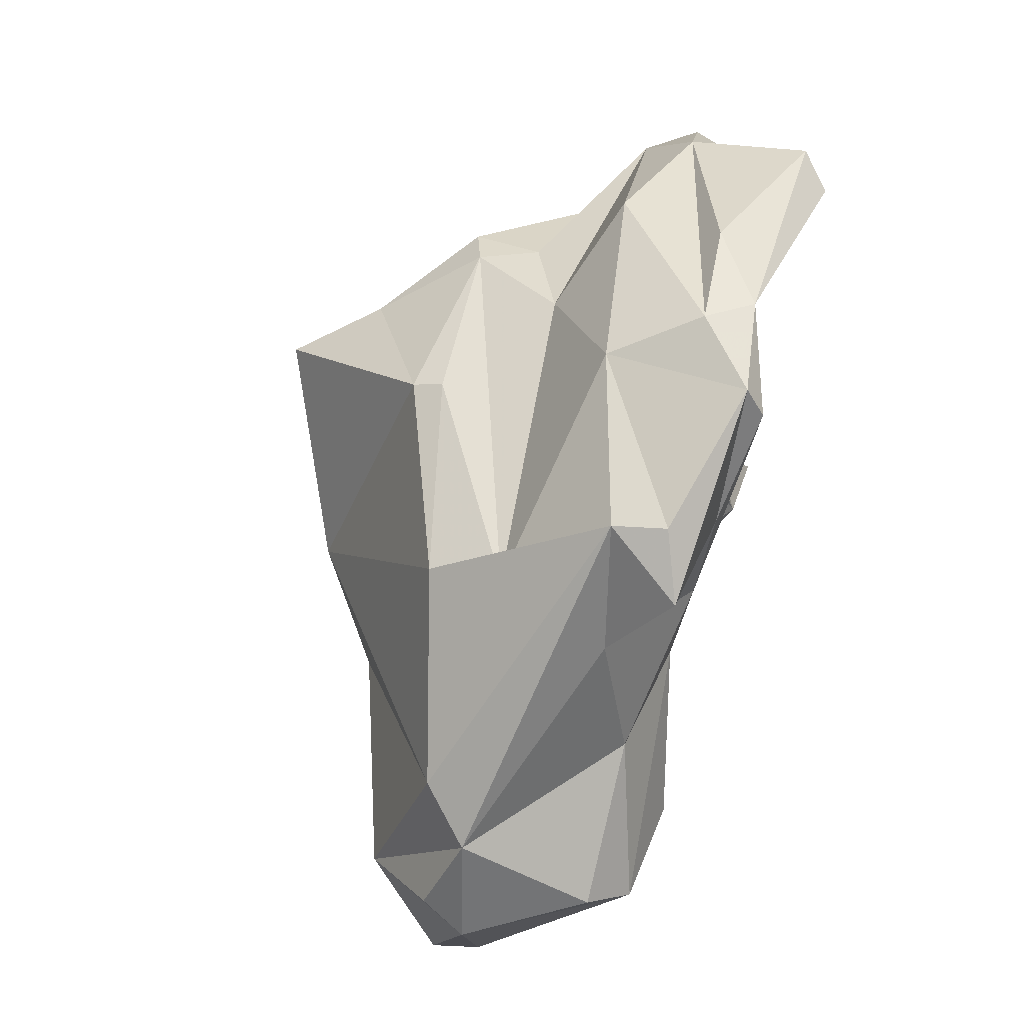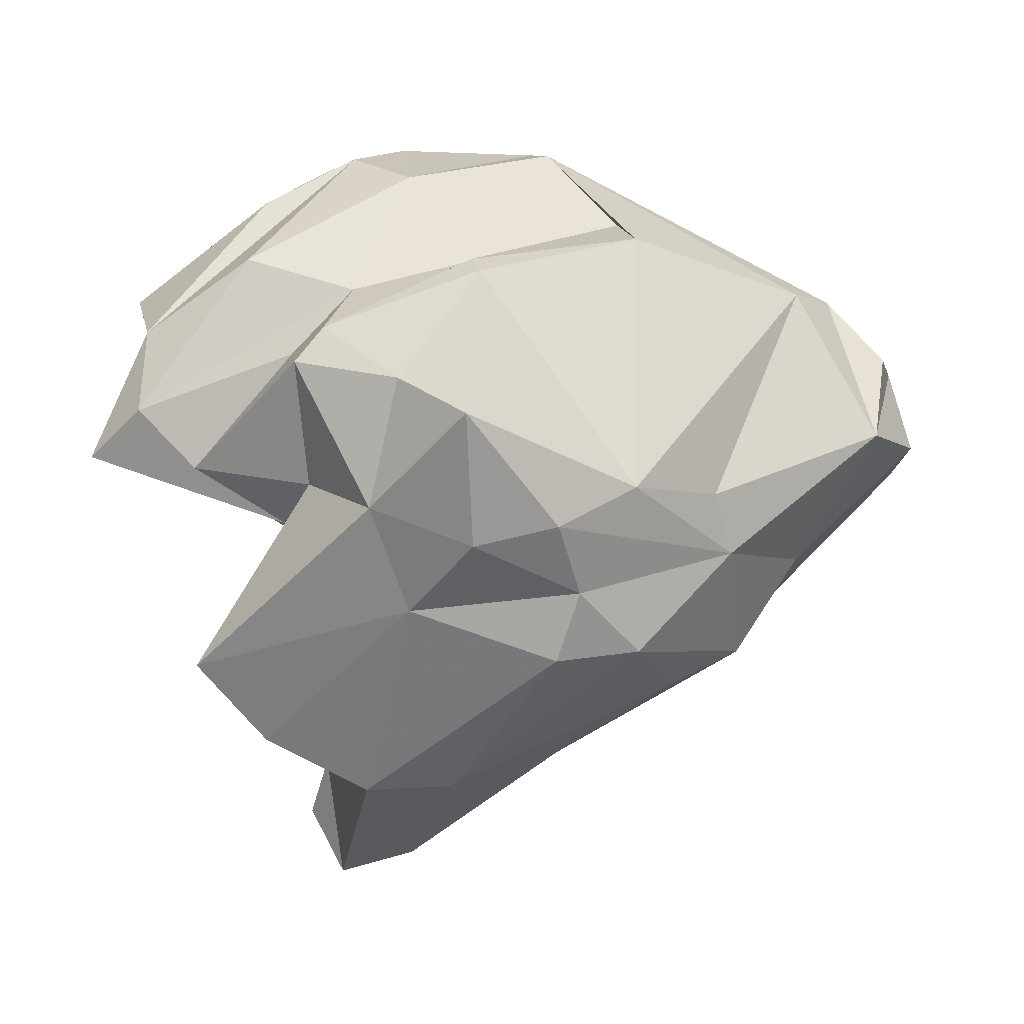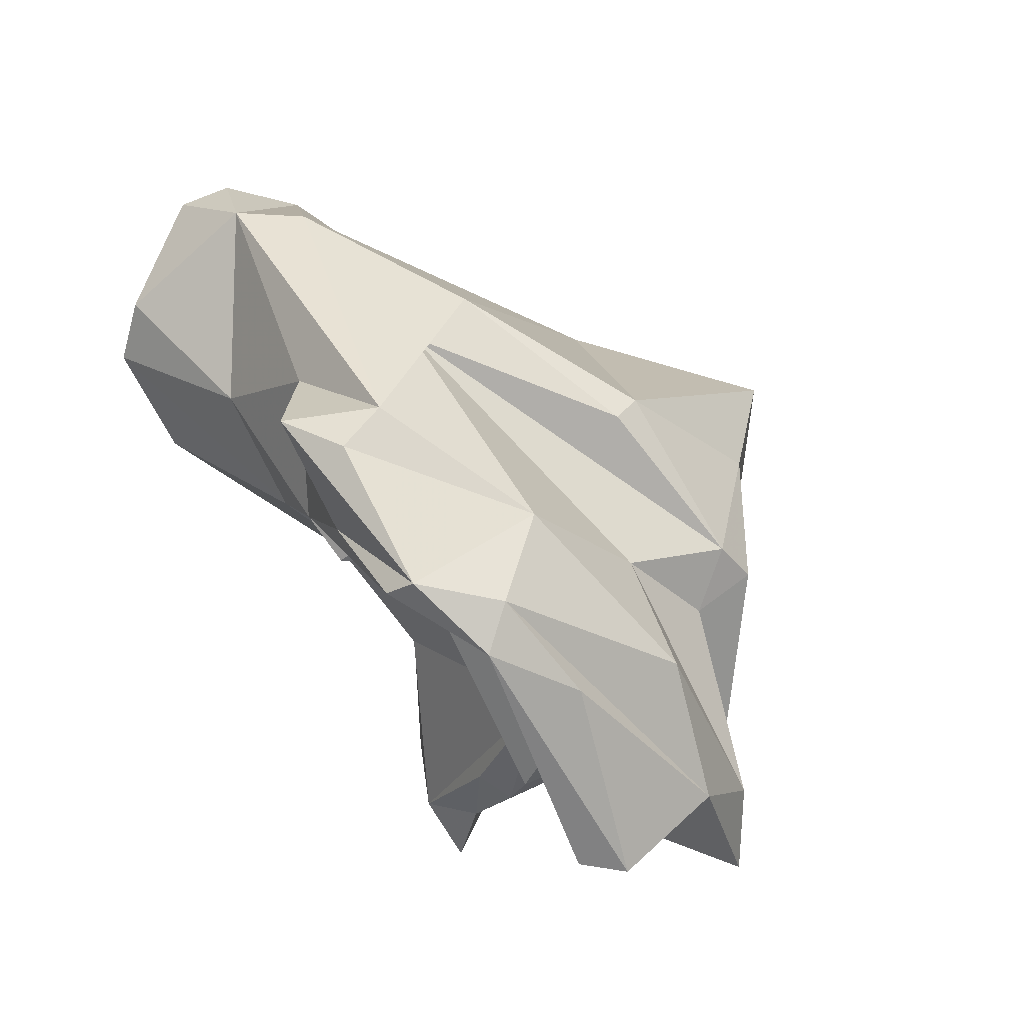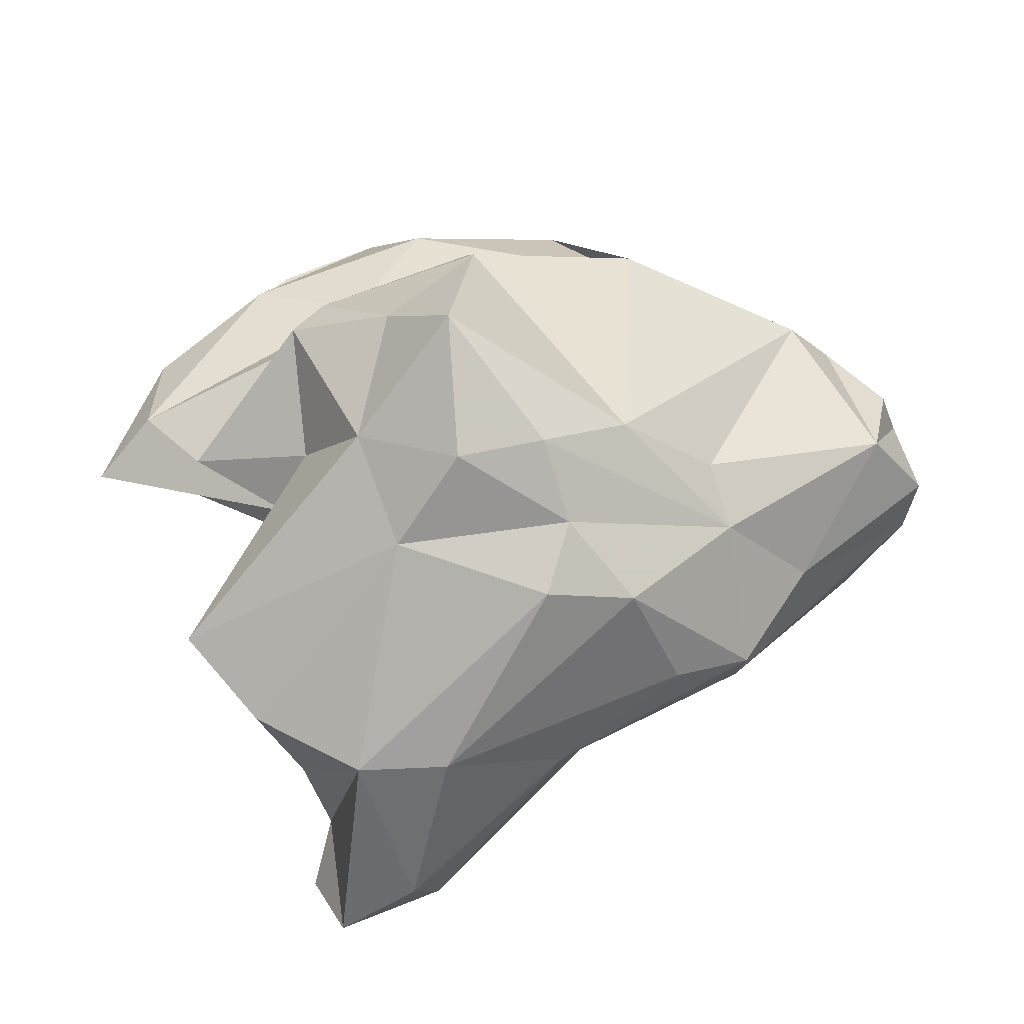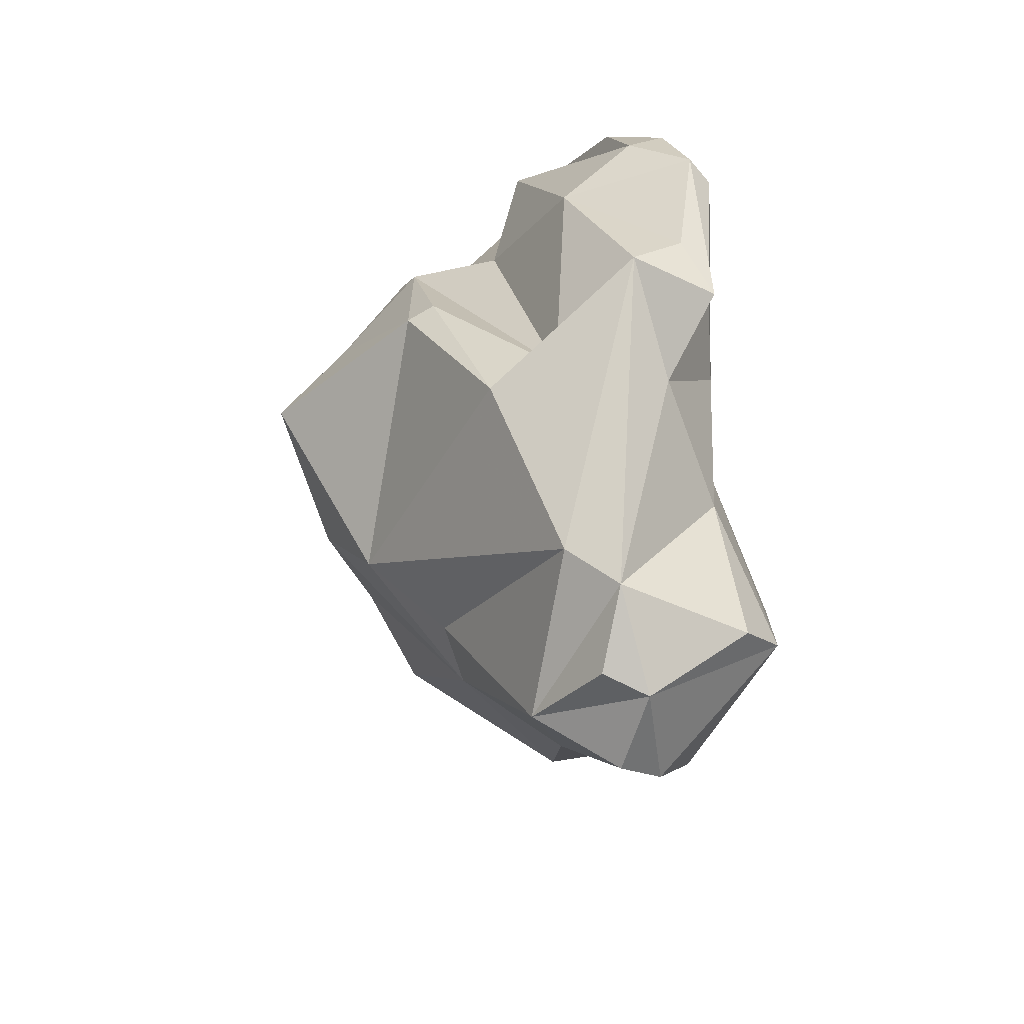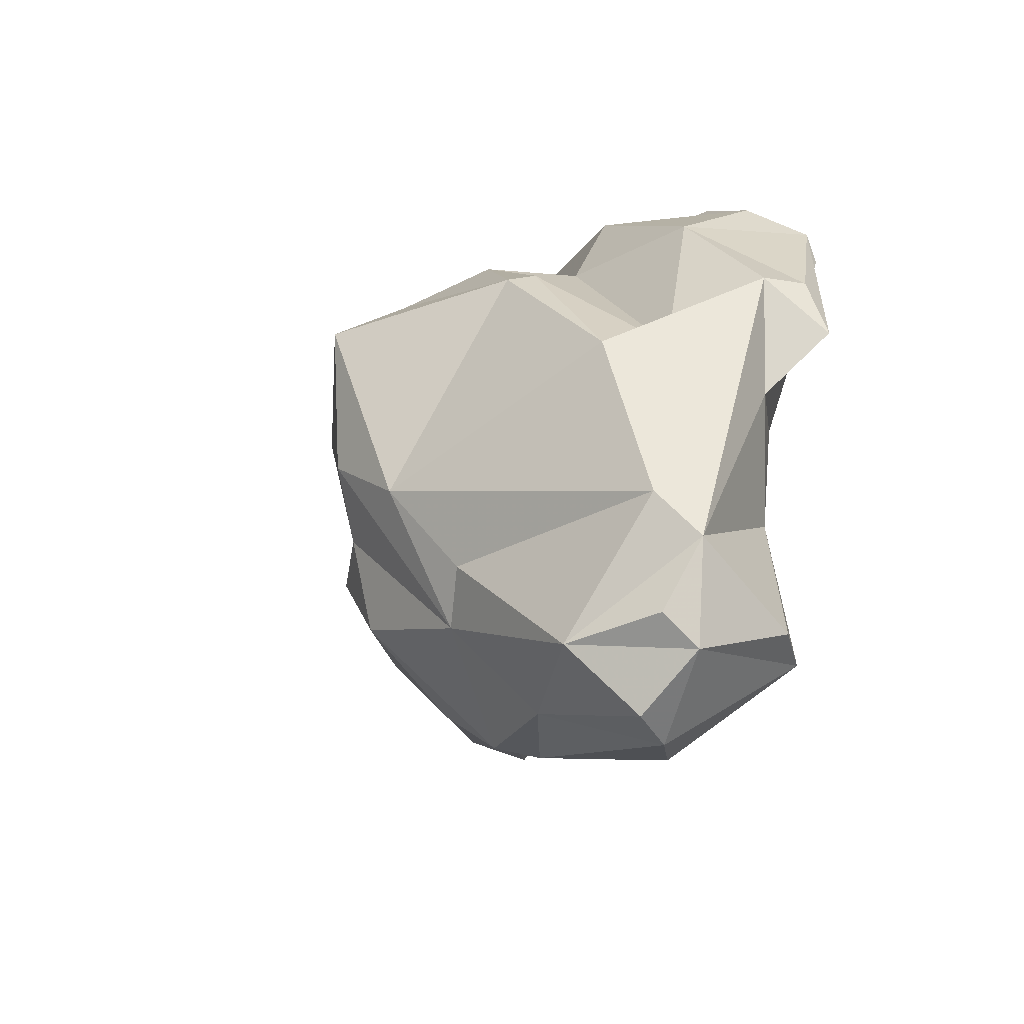
<metadata>
{"format":"obj","ext":"obj","renderer":"f3d","projection":"perspective","resolution":1024,"background":"white","views":[{"elev":79.6,"azim":23.1,"up":"+Z"},{"elev":0.7,"azim":-92.0,"up":"+Z"},{"elev":72.2,"azim":146.8,"up":"+Z"},{"elev":-22.9,"azim":-88.0,"up":"+Z"},{"elev":-47.7,"azim":-1.4,"up":"+Y"},{"elev":-61.3,"azim":-24.8,"up":"+Y"}]}
</metadata>
<code>
v 125.4 288.7 71.9
v 123 289.1 78.09
v 126.3 292.3 79.85
v 128.1 280.8 74.68
v 125.7 284.7 72.81
v 126.8 293.6 73.69
v 128 283.5 69.59
v 128.9 284.6 66.26
v 129.3 297.3 80.74
v 134.5 289.6 59.54
v 134.3 280.3 87.22
v 130 288.3 85.23
v 133.2 275.6 71.35
v 128.5 291.7 68.73
v 130.5 280.5 66.61
v 131.5 296.7 74.81
v 134.4 293.9 59.37
v 133.2 302.4 65.78
v 131.3 288.7 85.91
v 134.2 299 61.96
v 133.8 302.5 75.63
v 135.9 278.3 64.57
v 130.1 295.9 82.46
v 132.2 276.5 74.32
v 134 298 72.85
v 132.4 297.6 81.27
v 135 305.4 78.57
v 136.6 267.6 77.34
v 138.7 298.2 65.25
v 135.7 300 86.25
v 137.5 281 88.24
v 137.7 284.1 60.89
v 138.6 297.1 60.72
v 137.9 271.6 84.69
v 136.9 308.1 76.21
v 134.5 294.6 84.64
v 141.6 291.7 55.14
v 138.1 274.7 66.07
v 143.7 295.5 53.81
v 138.3 271.6 70.87
v 138.6 305.3 76.78
v 140.4 295.3 76.03
v 139.6 300.3 78.79
v 138 291.8 90.74
v 135.8 297.4 72.23
v 140.1 282.9 62.43
v 139.7 266.7 81.38
v 138.5 289.4 88.97
v 139 287.6 87.23
v 137.3 305.2 82.63
v 140.7 275.1 66.24
v 140.2 305.4 82.26
v 140.8 265 76.73
v 141.3 284.5 92.32
v 143.4 299.4 77.42
v 140.8 289.5 80.51
v 140.3 298.7 81.55
v 140.5 299.3 89.7
v 144.2 276.3 68.98
v 142.8 265.8 75.31
v 142.6 306.3 84.54
v 142.6 288.9 82.99
v 141.8 288.9 73.82
v 142.8 297.3 63.66
v 141.4 294.7 92.11
v 144.6 290.6 55.94
v 139.8 295.3 71.36
v 145.5 291.6 91.95
v 144.2 304.8 84.47
v 140.5 269.6 84.46
v 144.5 268.9 72.69
v 145.1 282.4 91.68
v 142.6 287.3 64.04
v 143.3 296.2 91.66
v 145.4 286.9 83.5
v 143 280 88.2
v 143.7 295.5 64.21
v 143.6 285.2 92.67
v 145.4 287.1 88.82
v 146.1 297.2 56.75
v 142 266 80.68
v 144.5 296.3 59.69
v 146.7 269.6 81.29
v 145.7 284.6 84.57
v 148.5 270.8 79.26
v 144.4 292.2 92.99
v 145.5 276.9 82.76
v 146.3 294.2 58.36
v 145.8 282.1 80.34
v 148.5 275.3 77.11
g foo
f 13 38 40
f 51 40 38
f 38 13 15
f 22 38 15
f 32 51 38
f 7 15 13
f 32 38 22
f 51 32 46
f 22 15 10
f 7 8 15
f 10 15 8
f 32 22 10
f 66 46 32
f 8 17 10
f 37 32 10
f 66 32 37
f 39 37 17
f 37 10 17
f 66 37 39
f 40 53 28
f 60 53 40
f 71 60 51
f 28 24 13
f 40 28 13
f 51 60 40
f 59 71 51
f 24 4 13
f 7 13 5
f 13 4 5
f 46 59 51
f 59 46 73
f 7 5 1
f 7 1 14
f 8 7 14
f 46 88 73
f 88 46 66
f 8 14 17
f 88 66 39
f 80 88 39
f 14 20 17
f 33 82 17
f 17 82 39
f 82 80 39
f 33 17 20
f 47 28 81
f 53 81 28
f 60 81 53
f 60 85 81
f 71 85 60
f 34 24 28
f 85 71 59
f 90 85 59
f 24 34 4
f 4 2 5
f 1 5 2
f 59 73 67
f 14 1 6
f 1 2 6
f 77 67 88
f 67 73 88
f 77 82 64
f 82 77 88
f 88 80 82
f 6 18 14
f 33 29 82
f 29 64 82
f 20 14 18
f 29 33 20
f 29 20 18
f 70 28 47
f 70 47 81
f 83 70 81
f 34 28 70
f 83 81 85
f 63 90 59
f 4 11 12
f 11 4 34
f 4 12 2
f 12 3 2
f 67 42 59
f 42 63 59
f 2 3 6
f 64 45 67
f 77 64 67
f 16 18 6
f 18 16 25
f 64 29 45
f 18 25 45
f 29 18 45
f 70 83 87
f 85 87 83
f 85 90 89
f 87 85 89
f 63 89 90
f 89 63 56
f 23 3 12
f 56 63 42
f 23 9 3
f 3 9 6
f 16 6 9
f 45 42 67
f 21 16 9
f 21 25 16
f 11 34 54
f 54 34 70
f 54 70 76
f 76 70 87
f 31 11 54
f 87 84 76
f 84 87 89
f 19 11 31
f 19 12 11
f 89 62 84
f 84 62 75
f 62 89 56
f 19 23 12
f 31 23 19
f 23 31 36
f 42 62 56
f 26 23 36
f 9 23 26
f 36 27 26
f 55 62 42
f 45 43 42
f 43 55 42
f 26 21 9
f 21 26 27
f 25 41 45
f 41 43 45
f 25 21 27
f 41 25 35
f 27 35 25
f 72 54 76
f 72 76 79
f 76 84 79
f 54 44 31
f 44 36 31
f 84 75 49
f 75 62 49
f 30 36 44
f 57 48 49
f 57 49 62
f 36 30 27
f 55 57 62
f 30 50 27
f 55 43 57
f 41 52 43
f 52 57 43
f 35 27 50
f 50 52 35
f 52 41 35
f 78 54 72
f 86 78 72
f 79 86 72
f 44 54 78
f 44 78 86
f 68 86 79
f 84 49 68
f 84 68 79
f 65 44 86
f 49 48 68
f 30 44 65
f 68 48 74
f 50 30 65
f 58 50 65
f 74 48 69
f 58 61 50
f 69 48 57
f 52 50 61
f 57 52 61
f 69 57 61
f 74 86 68
f 74 65 86
f 58 65 74
f 61 58 74
f 61 74 69
g

</code>
